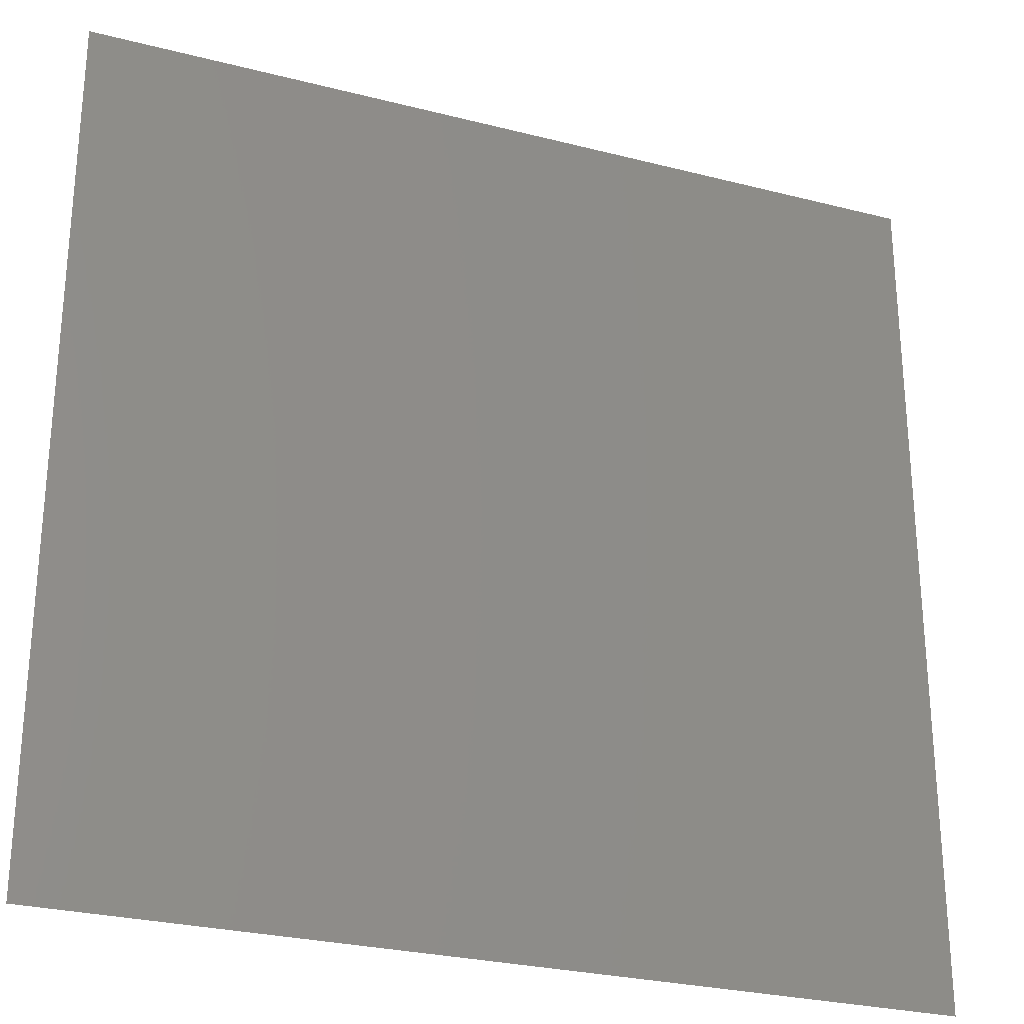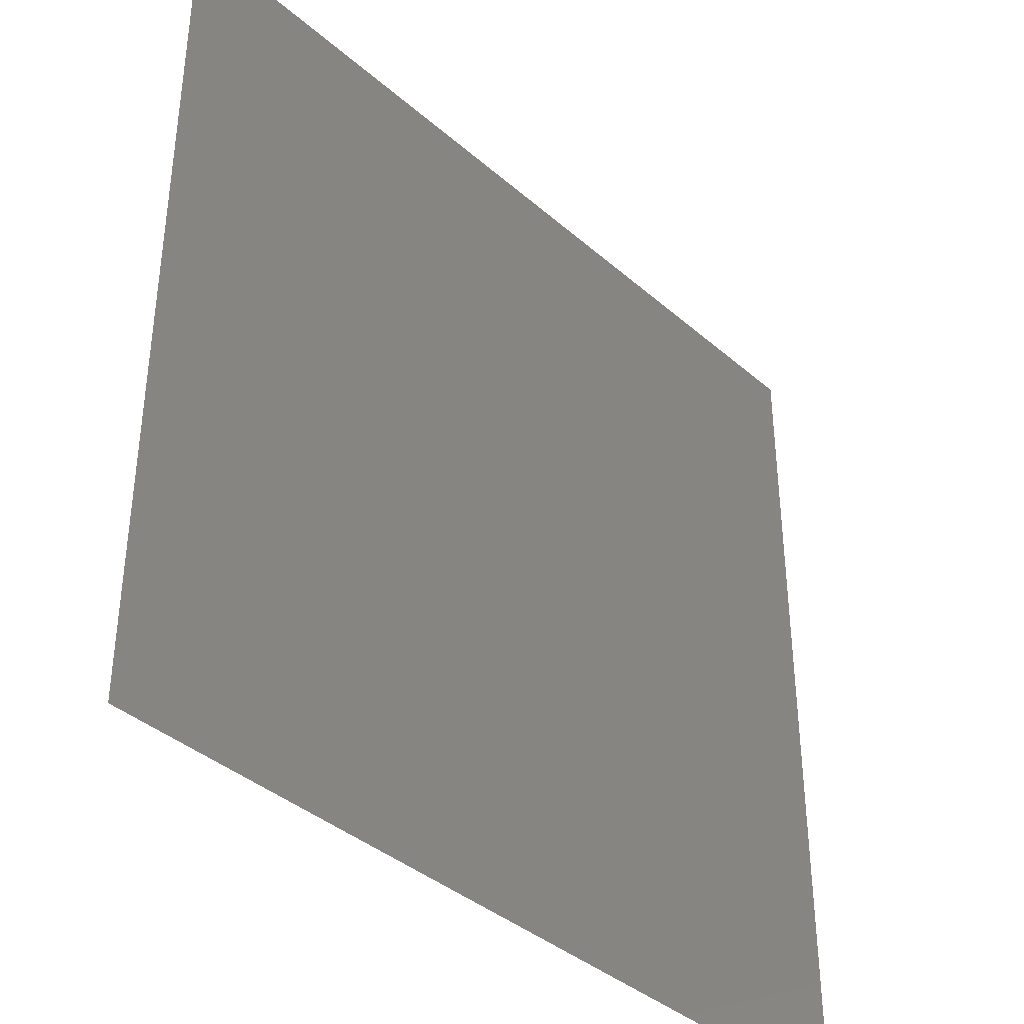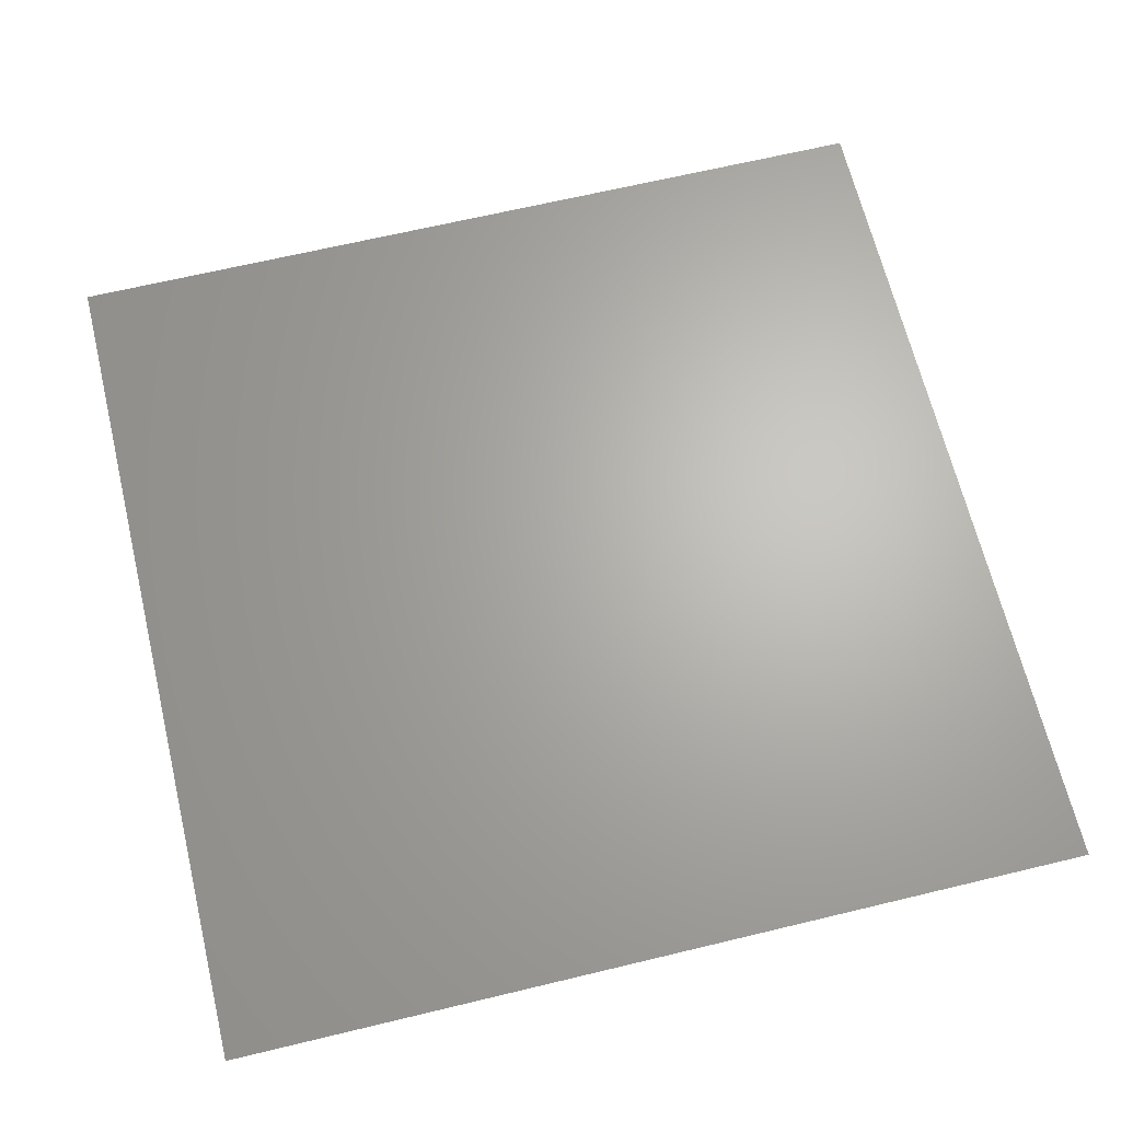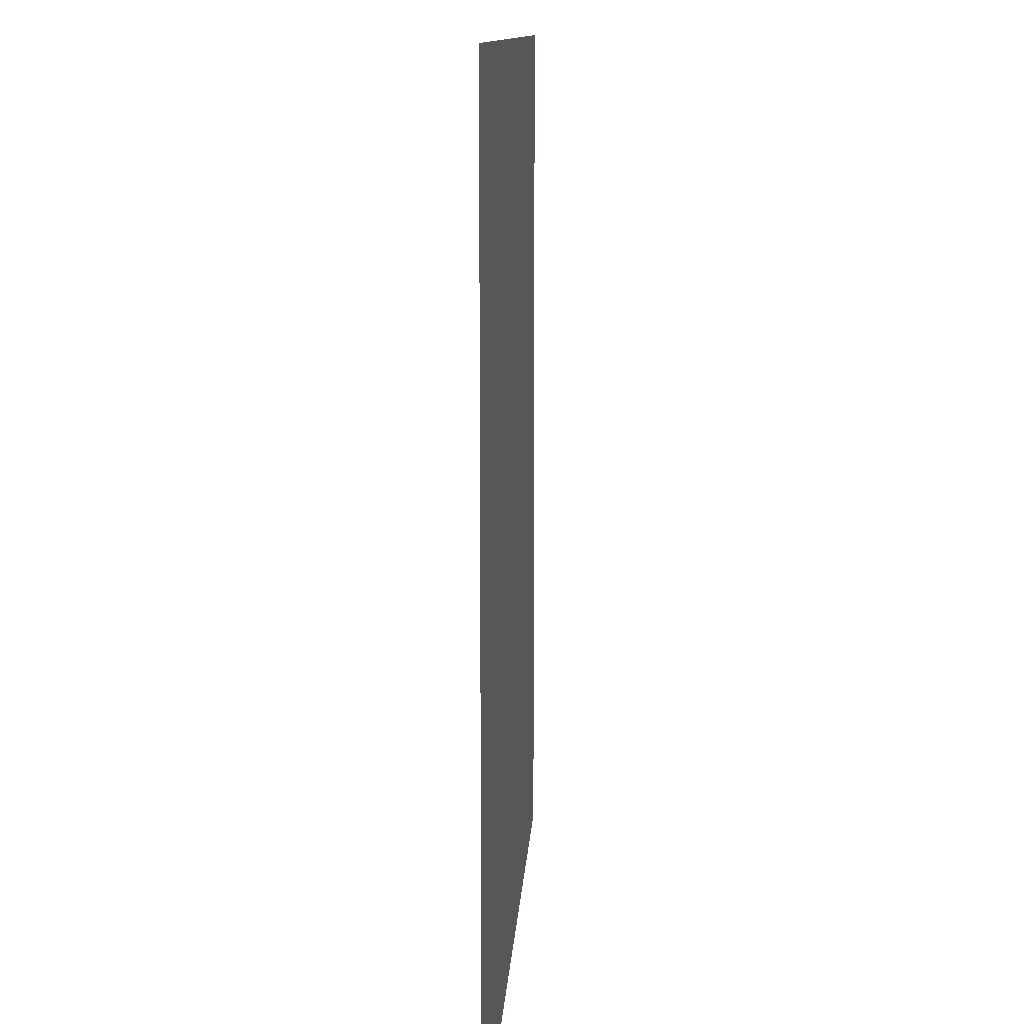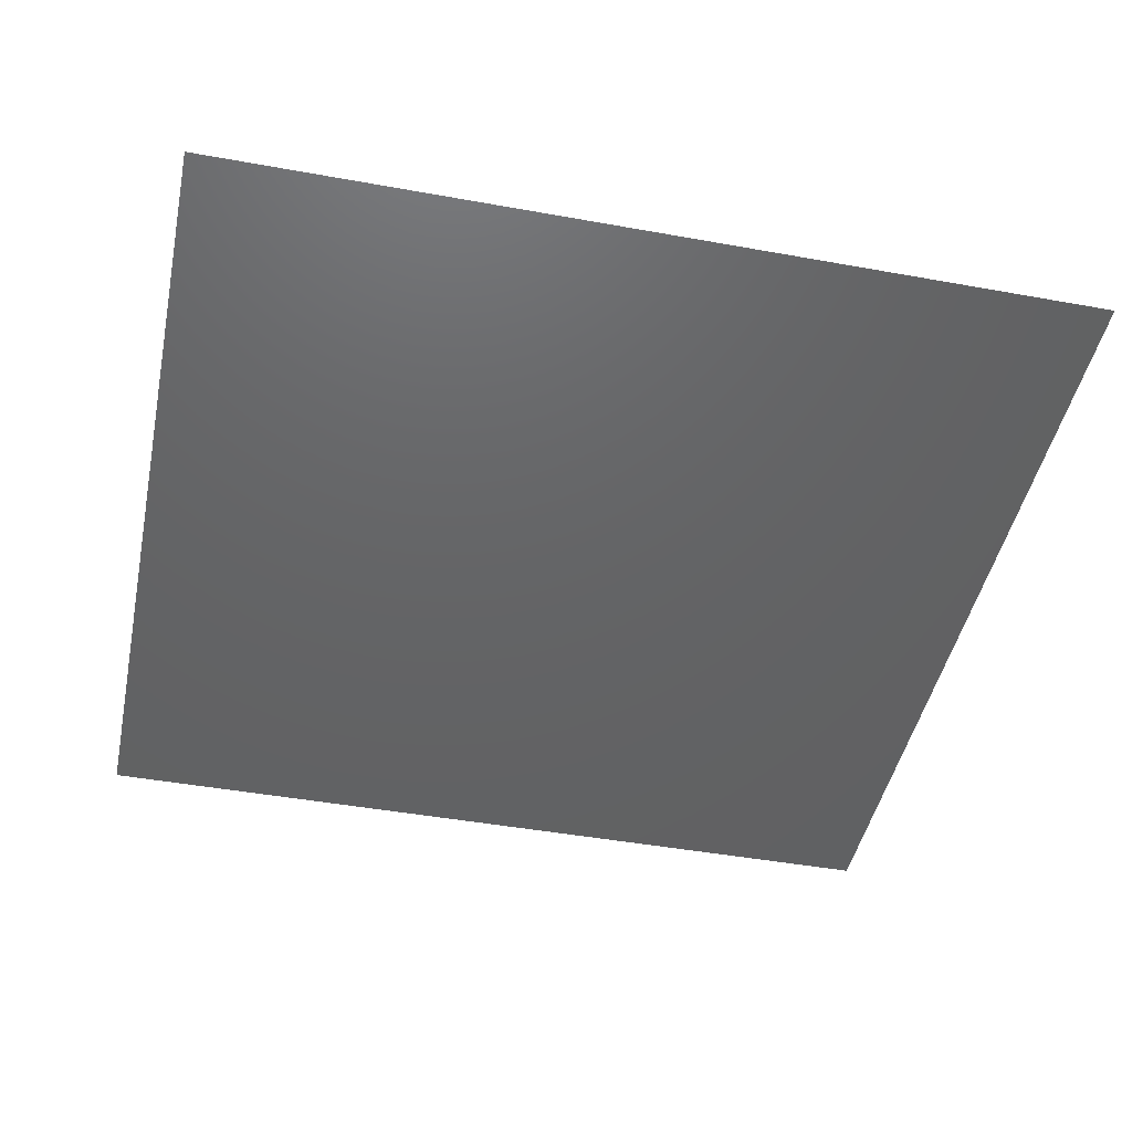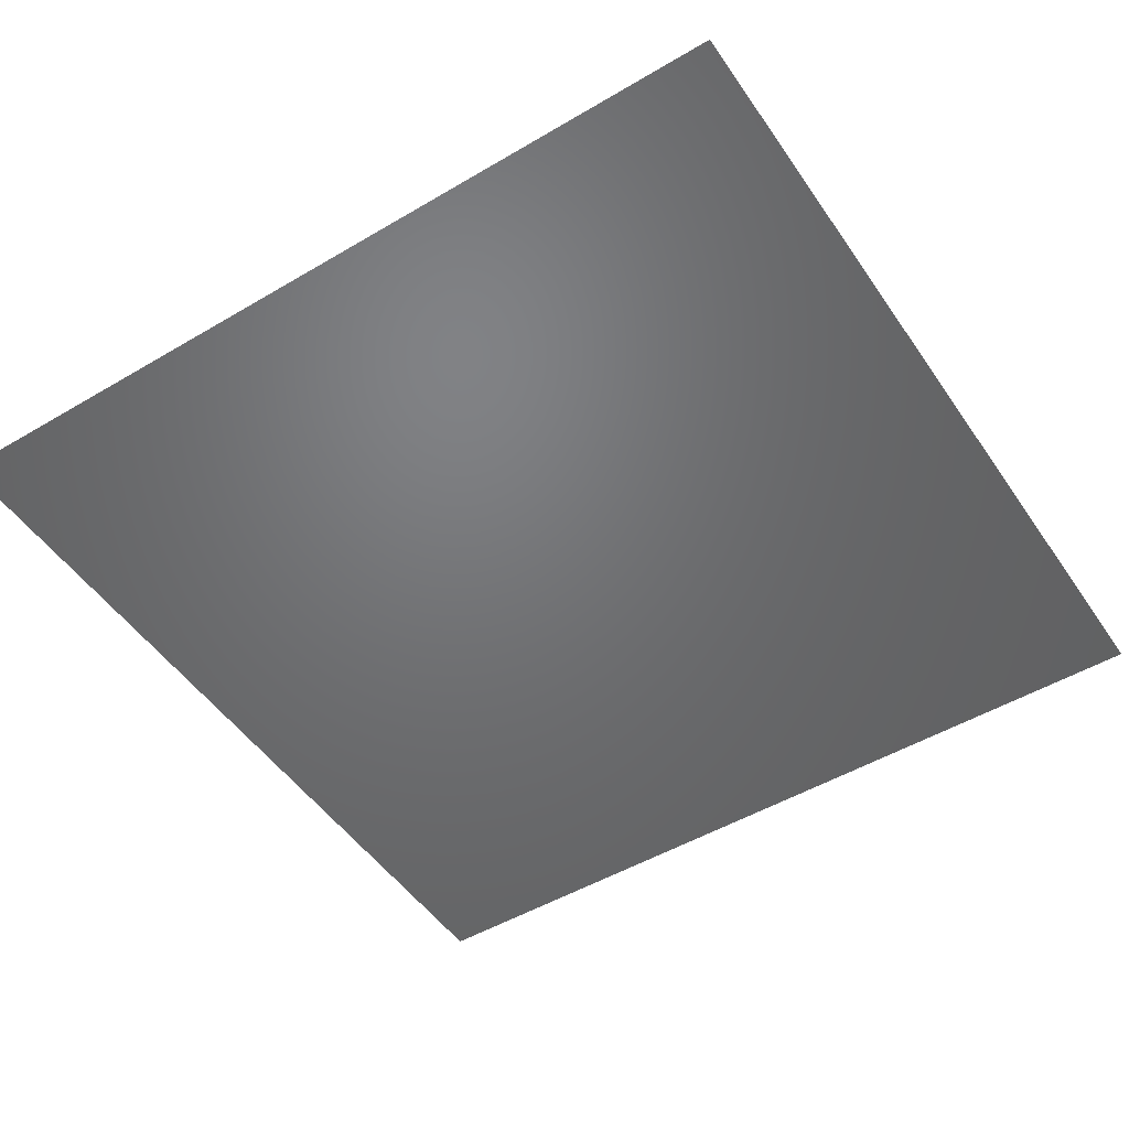
<metadata>
{"format":"stl","ext":"stl","renderer":"f3d","projection":"perspective","resolution":1024,"background":"white","views":[{"elev":-27.3,"azim":158.4,"up":"+Y"},{"elev":-38.7,"azim":-47.4,"up":"+Y"},{"elev":65.8,"azim":-13.6,"up":"+Z"},{"elev":11.0,"azim":93.2,"up":"+Y"},{"elev":-45.3,"azim":-101.8,"up":"+Z"},{"elev":-49.6,"azim":-146.9,"up":"+Z"}]}
</metadata>
<code>
# stl→obj: 8 verts, 10 faces
v 300 300 0
v 200 250 0
v 100 300 0
v 150 150 0
v 100 100 0
v 300 100 0
v 200 200 0
v 250 250 0
f 1 2 3
f 2 4 3
f 4 5 3
f 6 5 4
f 6 4 7
f 2 7 4
f 7 2 8
f 1 8 2
f 1 6 8
f 7 8 6

</code>
